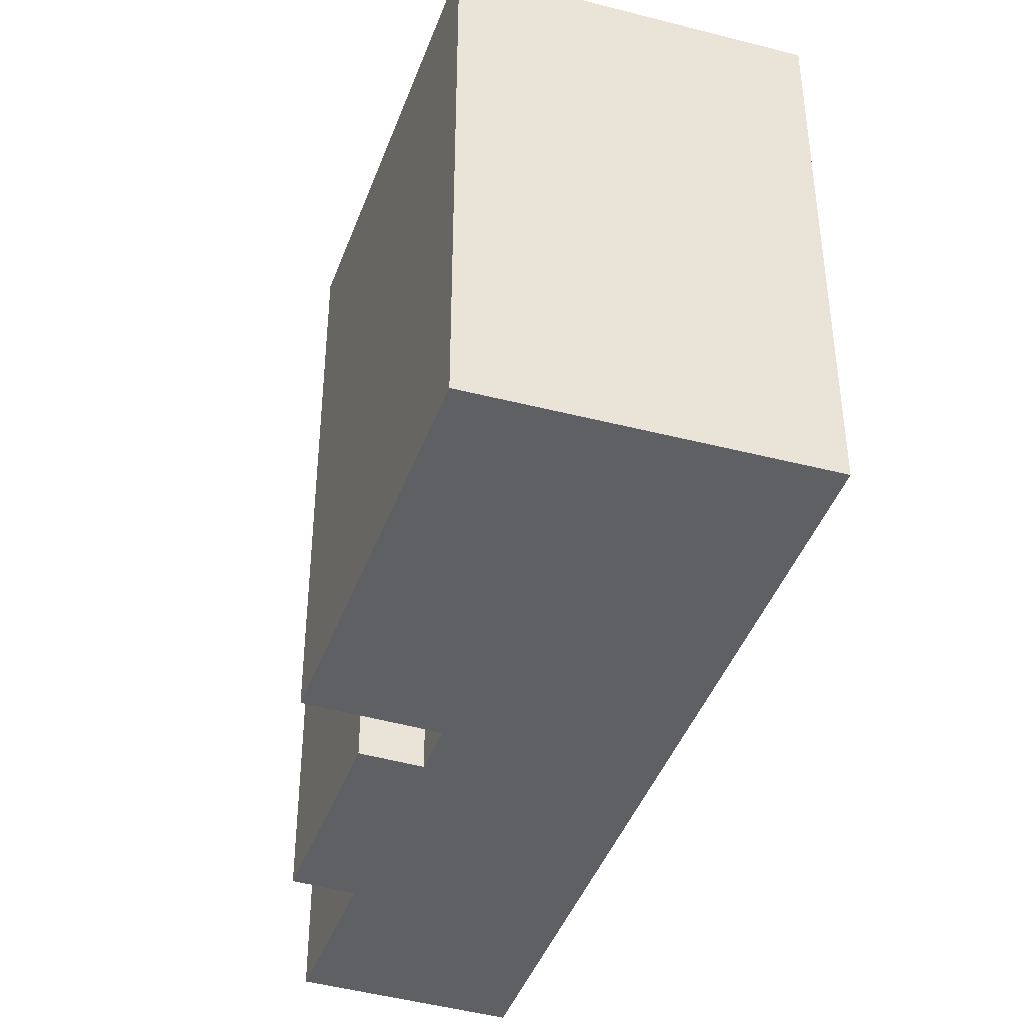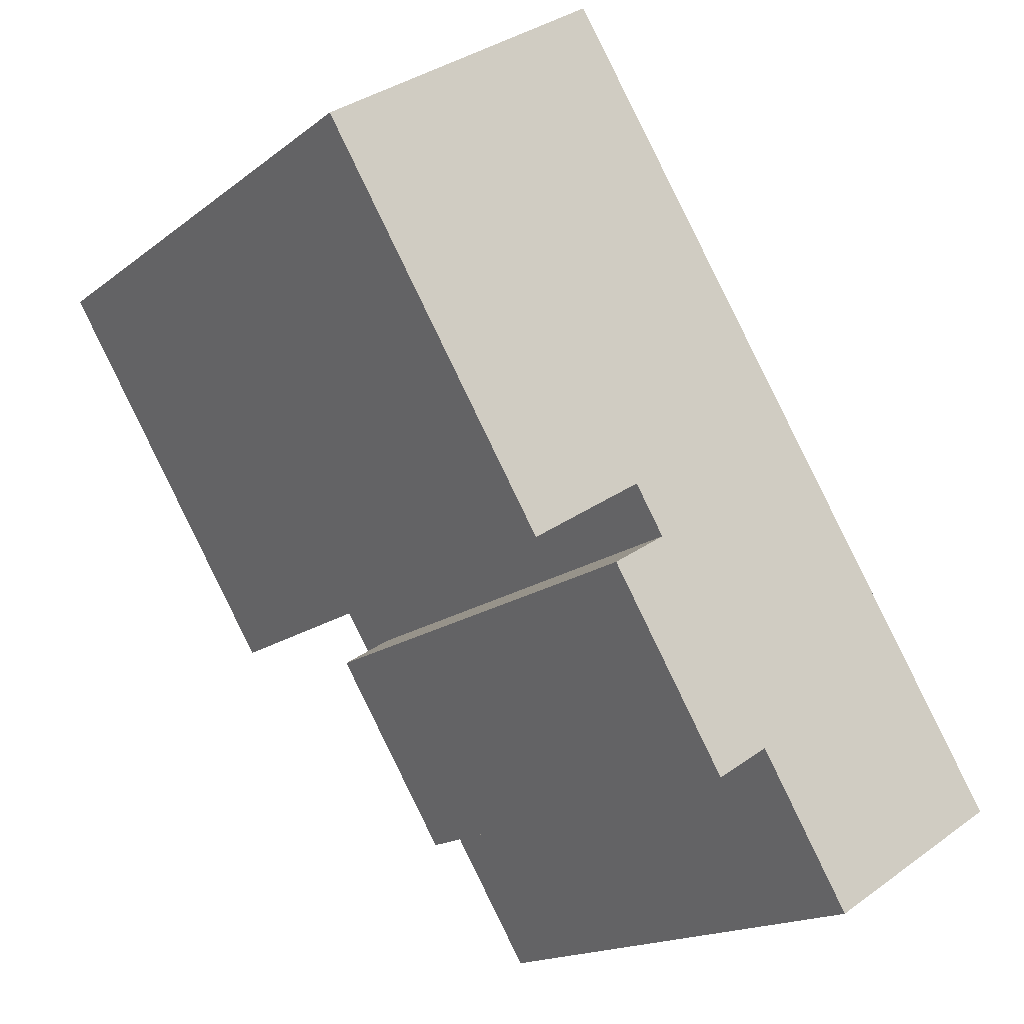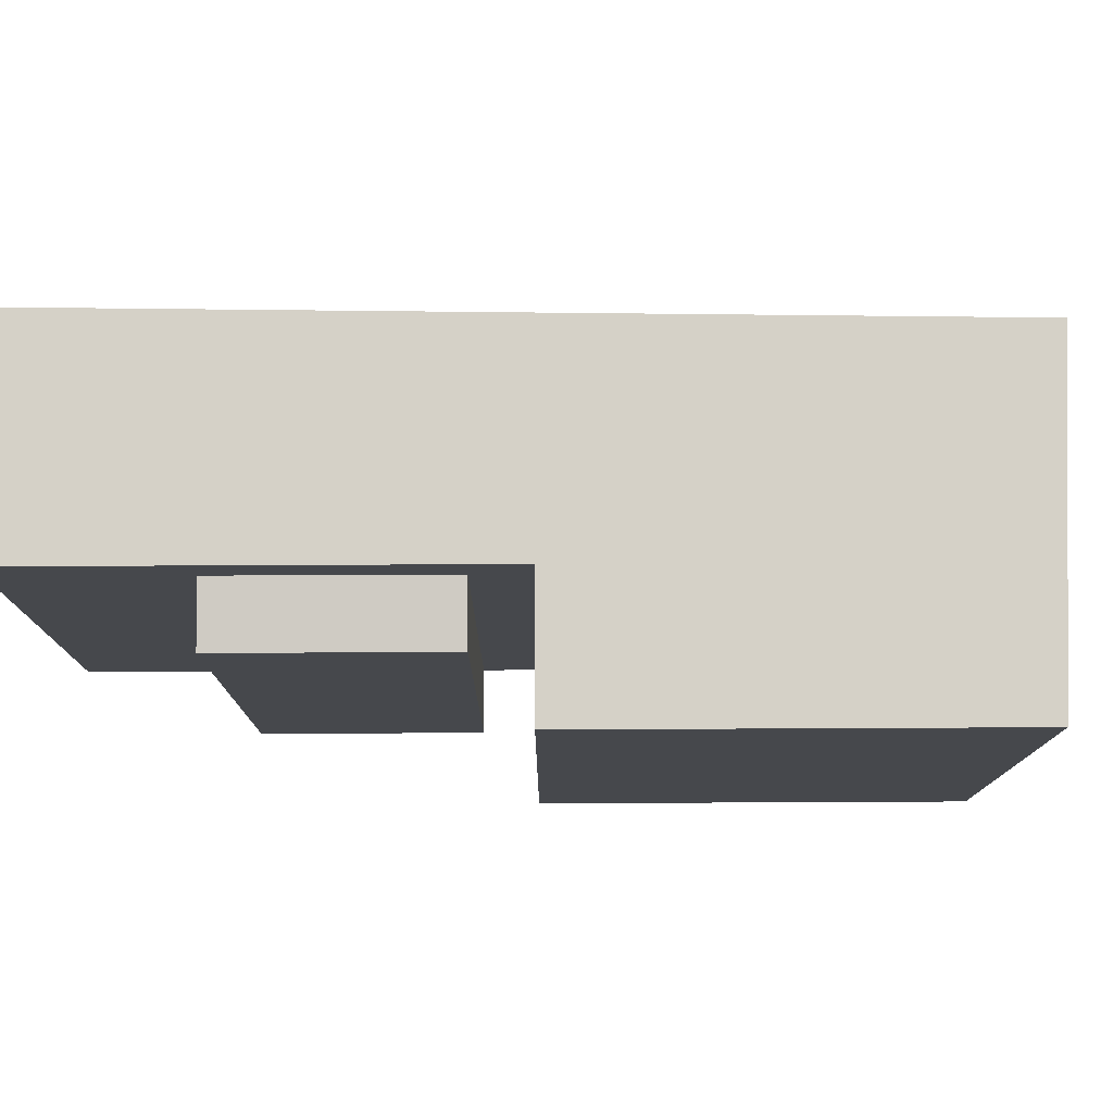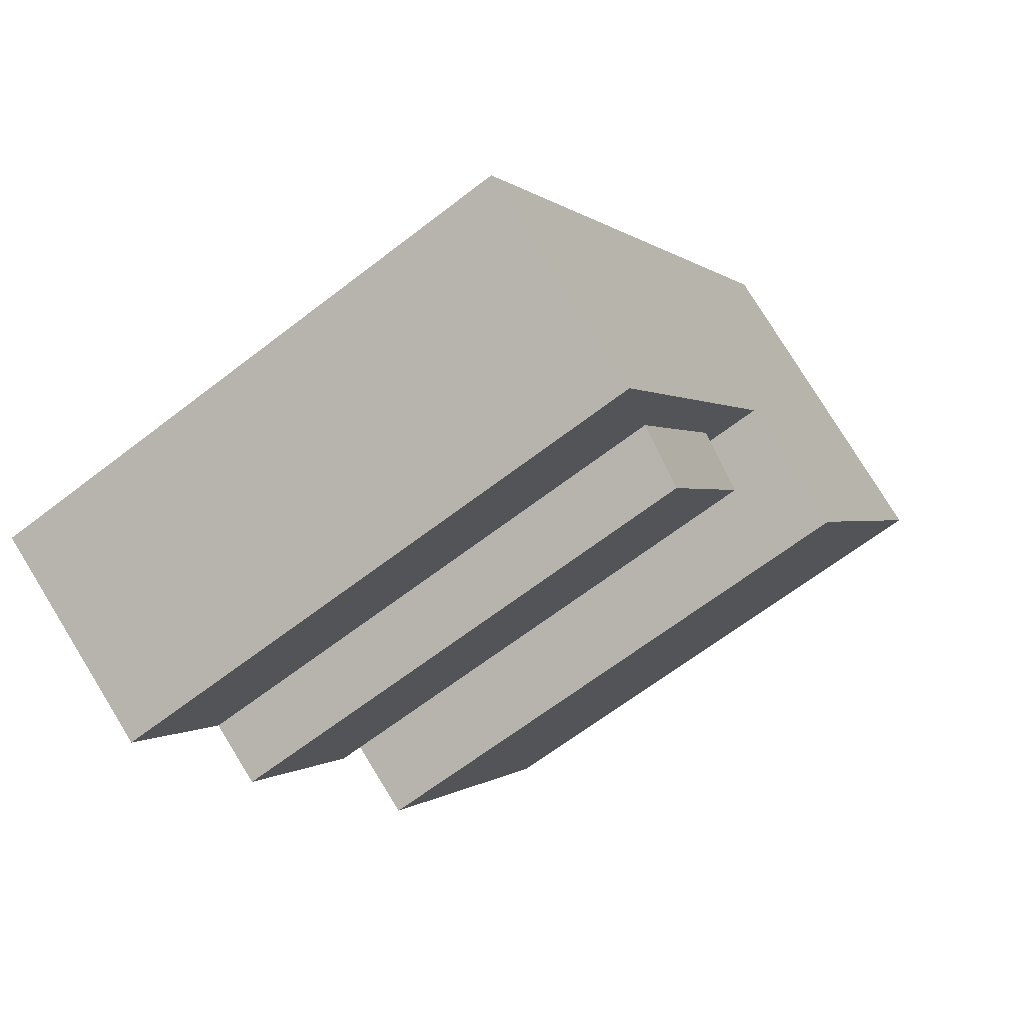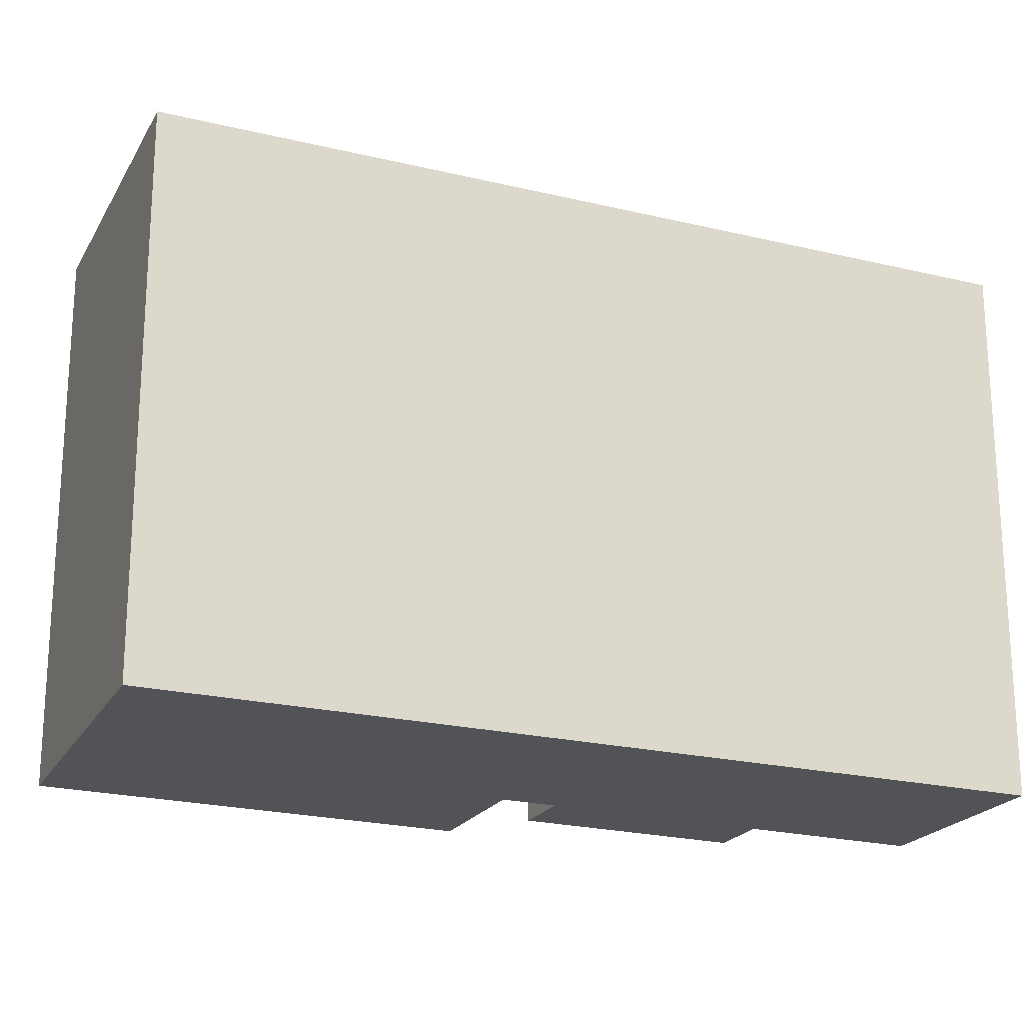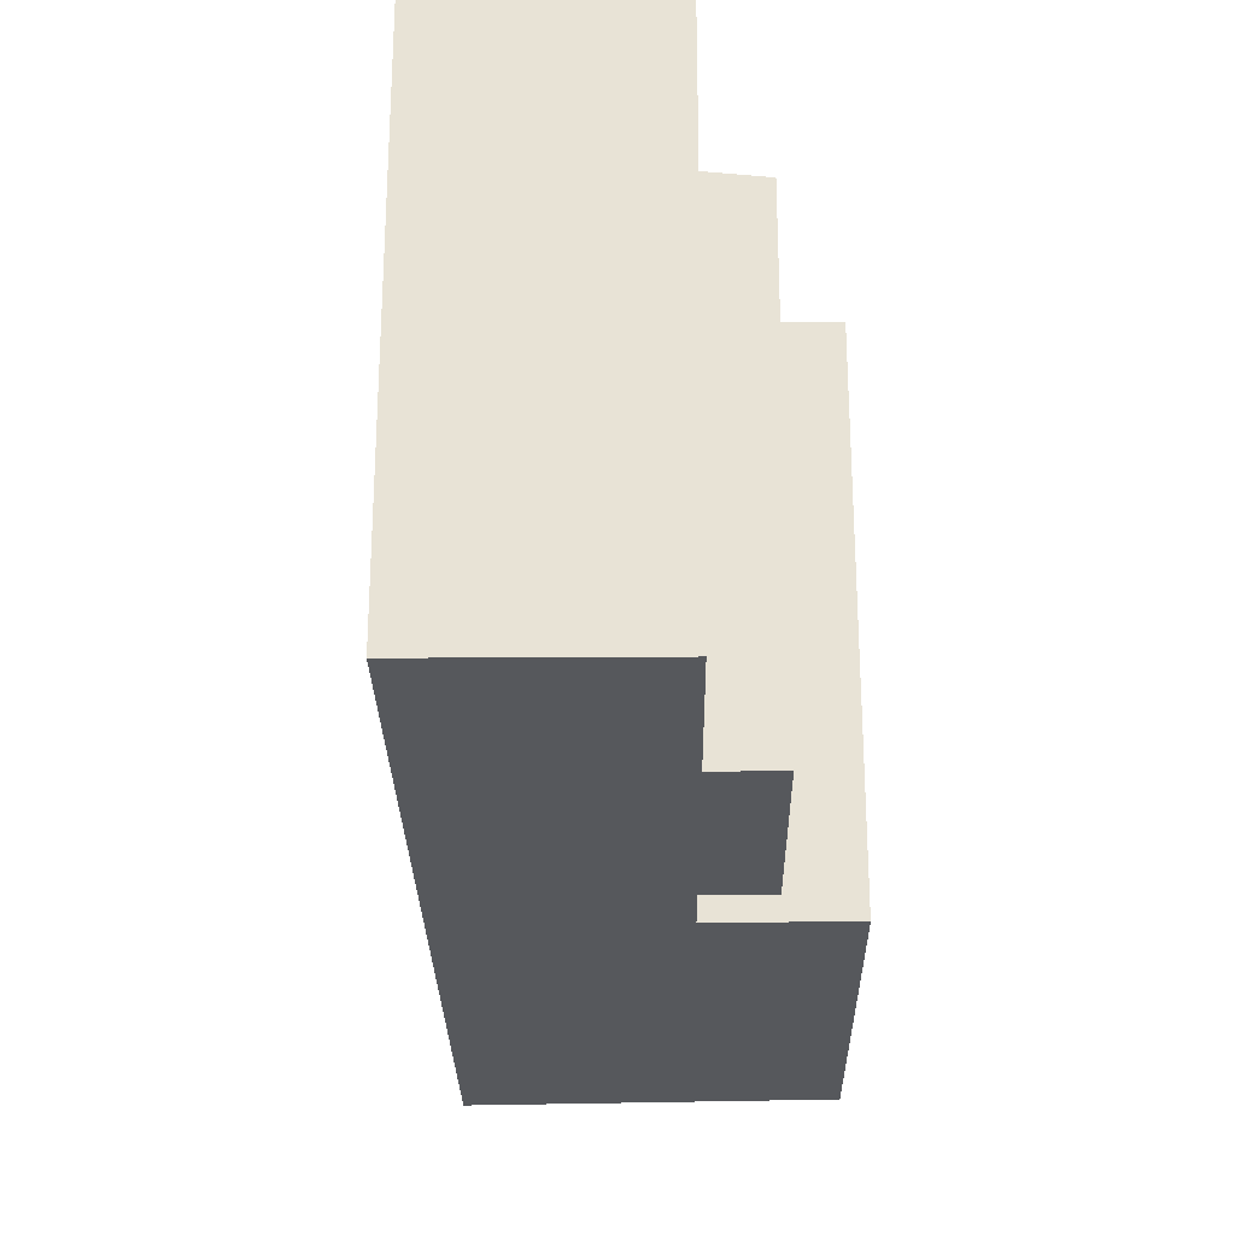
<metadata>
{"format":"obj","ext":"obj","renderer":"f3d","projection":"perspective","resolution":1024,"background":"white","views":[{"elev":-42.2,"azim":-51.1,"up":"+Y"},{"elev":-16.6,"azim":-33.6,"up":"+Z"},{"elev":78.7,"azim":-121.9,"up":"+Y"},{"elev":-64.1,"azim":128.1,"up":"+Z"},{"elev":-21.7,"azim":34.3,"up":"+Y"},{"elev":-27.7,"azim":148.9,"up":"+Y"}]}
</metadata>
<code>
v -8.103 6.016 5.094
v -1.999 6.014 9.209
v -0.7764 6.015 -1.228
v -8.103 6.016 5.094
v -0.7764 6.015 -1.228
v -3.871 6.016 -1.777
v 2.39 6.015 -6.368
v 8.401 6.015 -7.123
v 4.382 6.014 -9.602
v -1.999 6.014 9.209
v 8.401 6.015 -7.123
v -0.7764 6.015 -1.228
v -3.871 6.016 -1.777
v -0.7764 6.015 -1.228
v -3.265 6.015 -2.761
v -0.1474 6.015 -2.249
v 8.401 6.015 -7.123
v 2.39 6.015 -6.368
v -0.7764 6.015 -1.228
v 8.401 6.015 -7.123
v -0.1474 6.015 -2.249
v -0.1474 5.076 -2.249
v 2.39 5.077 -6.368
v 1.218 4.925 -7.09
v -1.319 4.925 -2.97
v -0.1474 5.076 -2.249
v 1.218 4.925 -7.09
v -3.265 6.015 -2.761
v -3.265 -5.964 -2.761
v -3.871 -5.964 -1.777
v -3.871 6.016 -1.777
v -8.103 6.016 5.094
v -5.987 -5.964 1.658
v -8.103 -5.964 5.094
v -5.987 -5.964 1.658
v -3.871 6.016 -1.777
v -3.871 -5.964 -1.777
v -8.103 6.016 5.094
v -3.871 6.016 -1.777
v -5.987 -5.964 1.658
v -8.103 -5.964 5.094
v -1.999 6.014 9.209
v -8.103 6.016 5.094
v -1.999 -5.964 9.209
v -1.999 6.014 9.209
v -1.999 -5.964 9.209
v 8.401 -5.964 -7.123
v 8.401 6.015 -7.123
v 4.382 6.014 -9.602
v 8.401 -5.964 -7.123
v 4.382 -5.964 -9.602
v 8.401 6.015 -7.123
v 2.39 6.015 -6.368
v 3.386 -5.964 -7.985
v 2.39 5.077 -6.368
v 2.39 5.077 -6.368
v 3.386 -5.964 -7.985
v 2.39 -5.964 -6.368
v 3.386 -5.964 -7.985
v 4.382 6.014 -9.602
v 4.382 -5.964 -9.602
v 2.39 6.015 -6.368
v 4.382 6.014 -9.602
v 3.386 -5.964 -7.985
v -0.1474 5.076 -2.249
v -0.1474 6.015 -2.249
v 2.39 5.077 -6.368
v 2.39 6.015 -6.368
v -0.7764 6.015 -1.228
v -0.4619 -5.964 -1.739
v -0.7764 -5.964 -1.228
v -0.7764 6.015 -1.228
v -0.1474 6.015 -2.249
v -0.4619 -5.964 -1.739
v -0.4619 -5.964 -1.739
v -0.1474 6.015 -2.249
v -0.1474 5.076 -2.249
v -0.4619 -5.964 -1.739
v -0.1474 5.076 -2.249
v -0.1474 -5.964 -2.249
v -0.7764 -5.964 -1.228
v -3.265 -5.964 -2.761
v -0.7764 6.015 -1.228
v -3.265 6.015 -2.761
v 2.39 -5.964 -6.368
v 1.218 4.925 -7.09
v 2.39 5.077 -6.368
v 1.218 -5.964 -7.09
v -1.319 4.925 -2.97
v 1.218 4.925 -7.09
v 1.218 -5.964 -7.09
v -1.319 -5.964 -2.97
v -0.7334 -5.964 -2.61
v -0.1474 -5.964 -2.249
v -0.1474 5.076 -2.249
v -1.319 4.925 -2.97
v -1.319 -5.964 -2.97
v -0.7334 -5.964 -2.61
v -1.319 4.925 -2.97
v -0.7334 -5.964 -2.61
v -0.1474 5.076 -2.249
v -0.1474 -5.964 -2.249
v 2.39 -5.964 -6.368
v 8.401 -5.964 -7.123
v -1.319 -5.964 -2.97
v 1.218 -5.964 -7.09
v -0.7334 -5.964 -2.61
v -1.999 -5.964 9.209
v -0.7764 -5.964 -1.228
v -0.4619 -5.964 -1.739
v -3.871 -5.964 -1.777
v -3.265 -5.964 -2.761
v -5.987 -5.964 1.658
v -8.103 -5.964 5.094
v 3.386 -5.964 -7.985
v 4.382 -5.964 -9.602
g CDNNDG02_0016530
f 1 2 3
f 4 5 6
f 7 8 9
f 10 11 12
f 13 14 15
f 16 17 18
f 19 20 21
f 22 23 24
f 25 26 27
f 28 29 30
f 31 28 30
f 32 33 34
f 35 36 37
f 38 39 40
f 41 42 43
f 42 41 44
f 45 46 47
f 47 48 45
f 49 50 51
f 49 52 50
f 53 54 55
f 56 57 58
f 59 60 61
f 62 63 64
f 65 66 67
f 67 66 68
f 69 70 71
f 72 73 74
f 75 76 77
f 78 79 80
f 81 82 83
f 84 83 82
f 85 86 87
f 86 85 88
f 89 90 91
f 92 89 91
f 93 94 95
f 96 97 98
f 99 100 101
f 102 103 104
f 105 106 107
f 108 109 104
f 107 103 102
f 109 110 104
f 111 112 109
f 113 111 109
f 113 109 108
f 107 106 103
f 114 113 108
f 110 102 104
f 103 115 104
f 115 116 104

</code>
